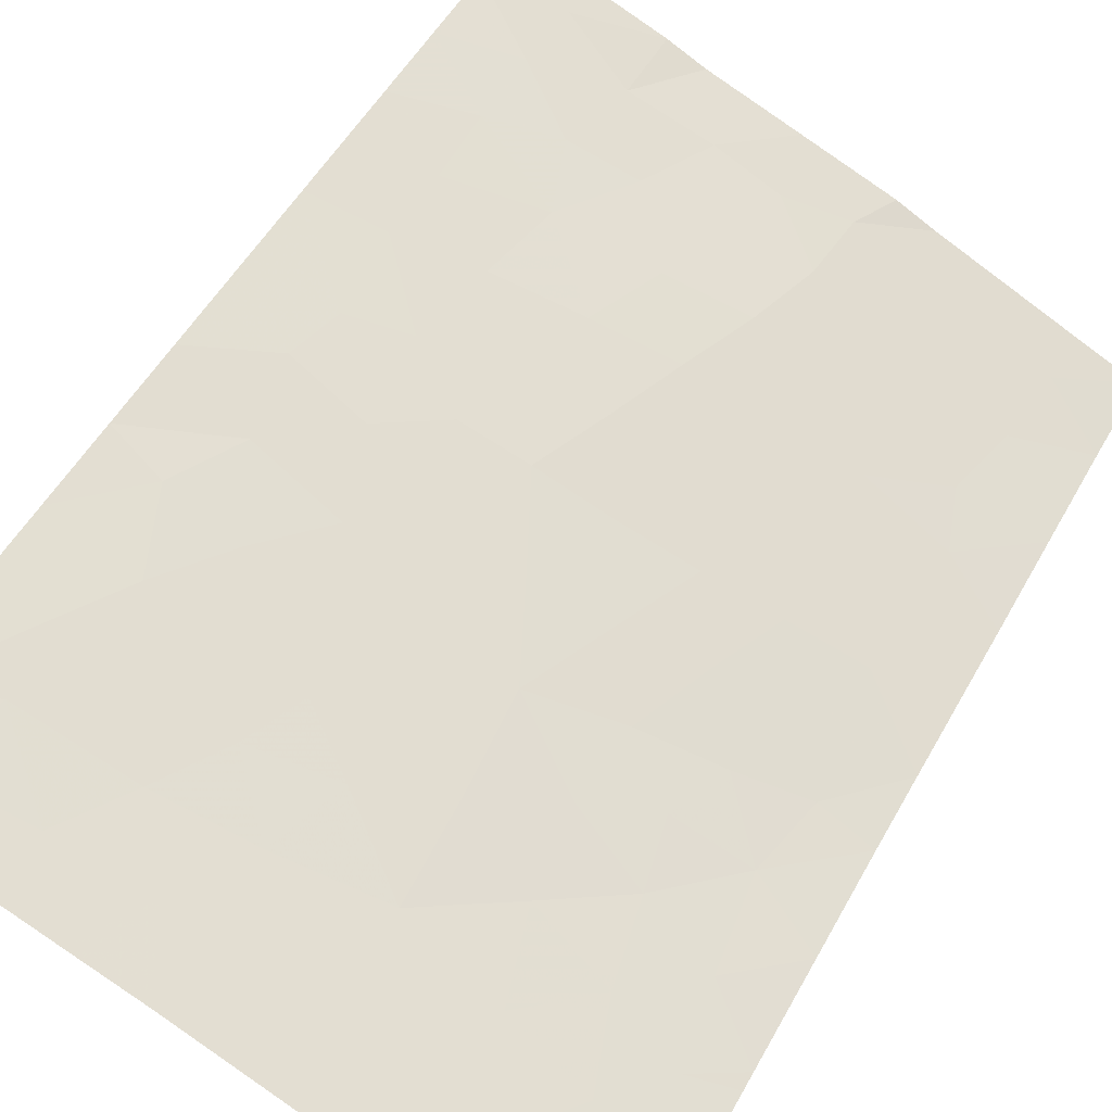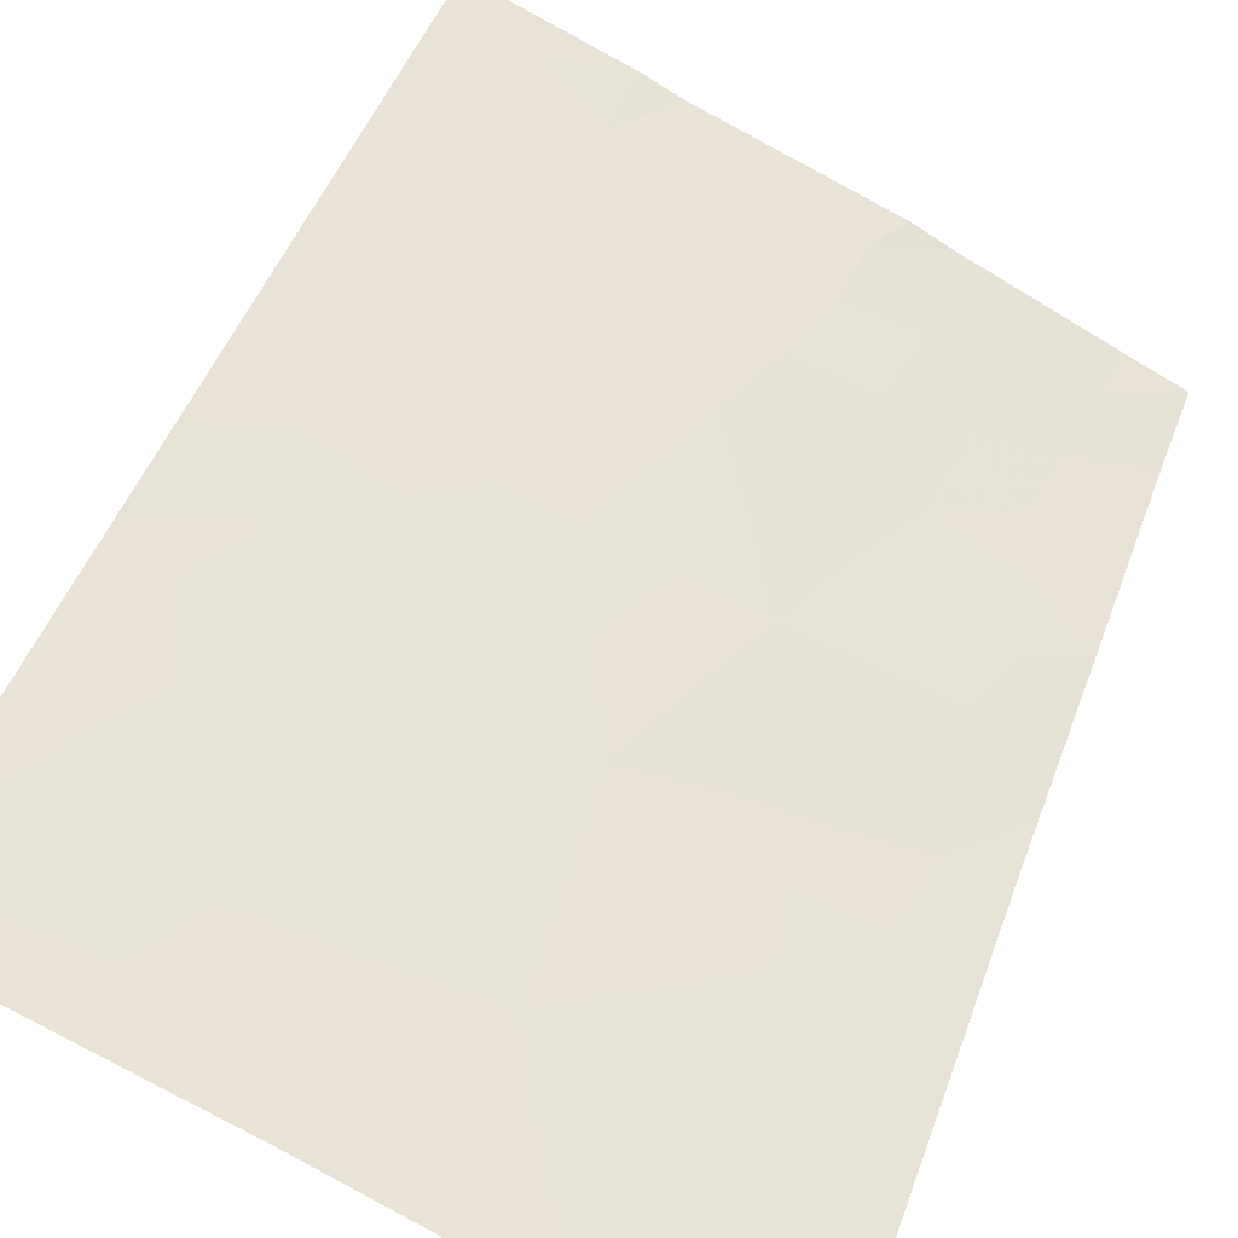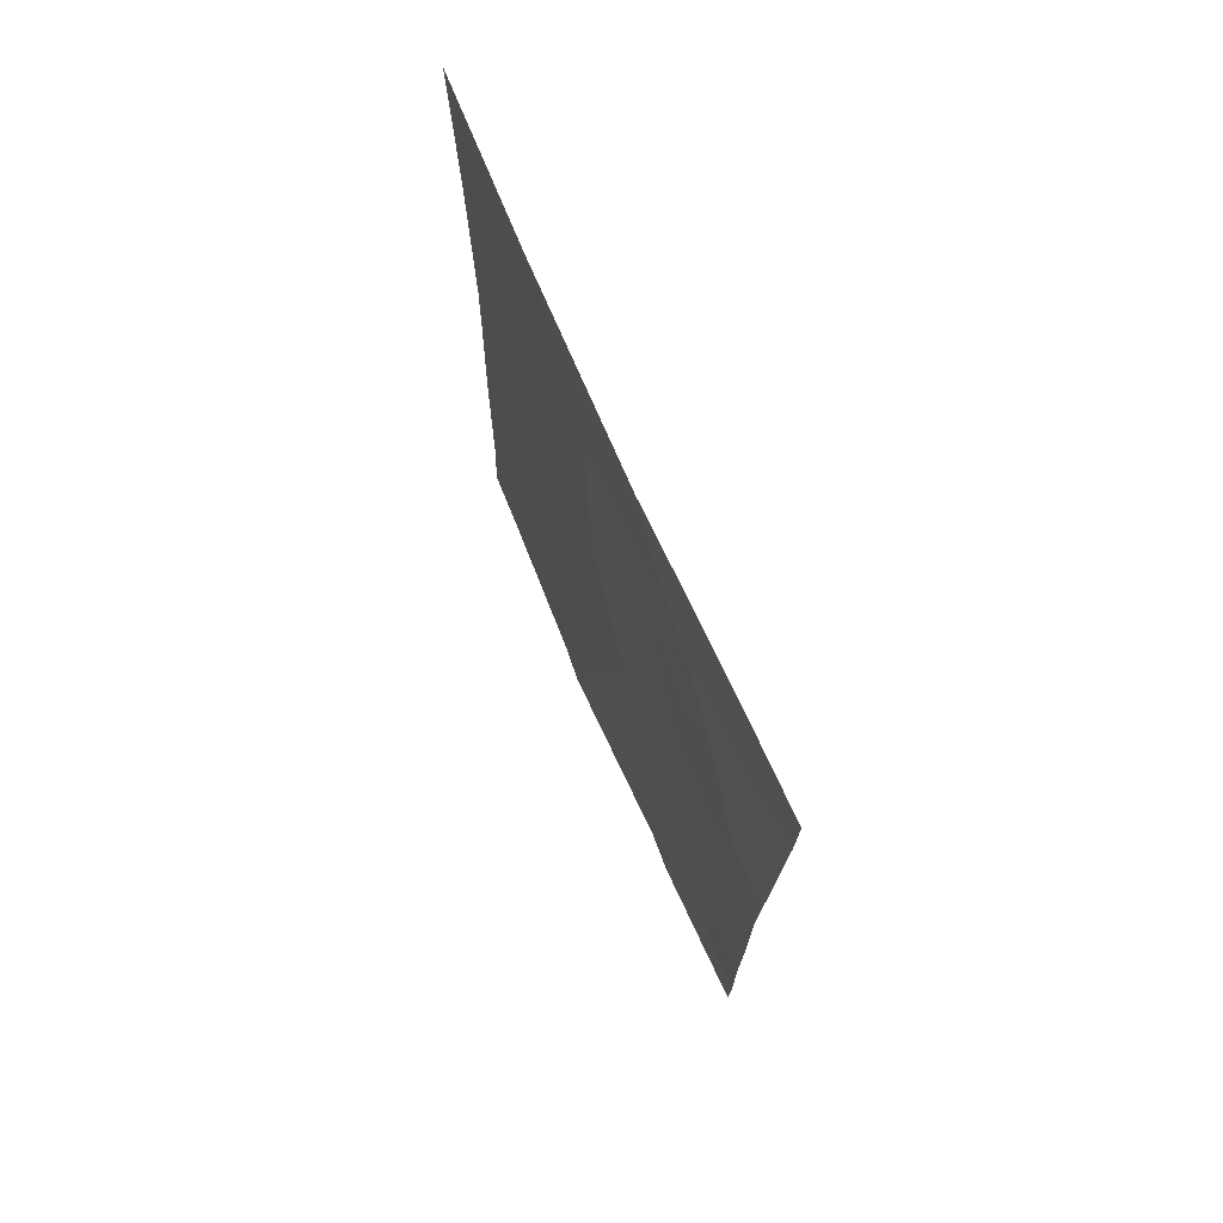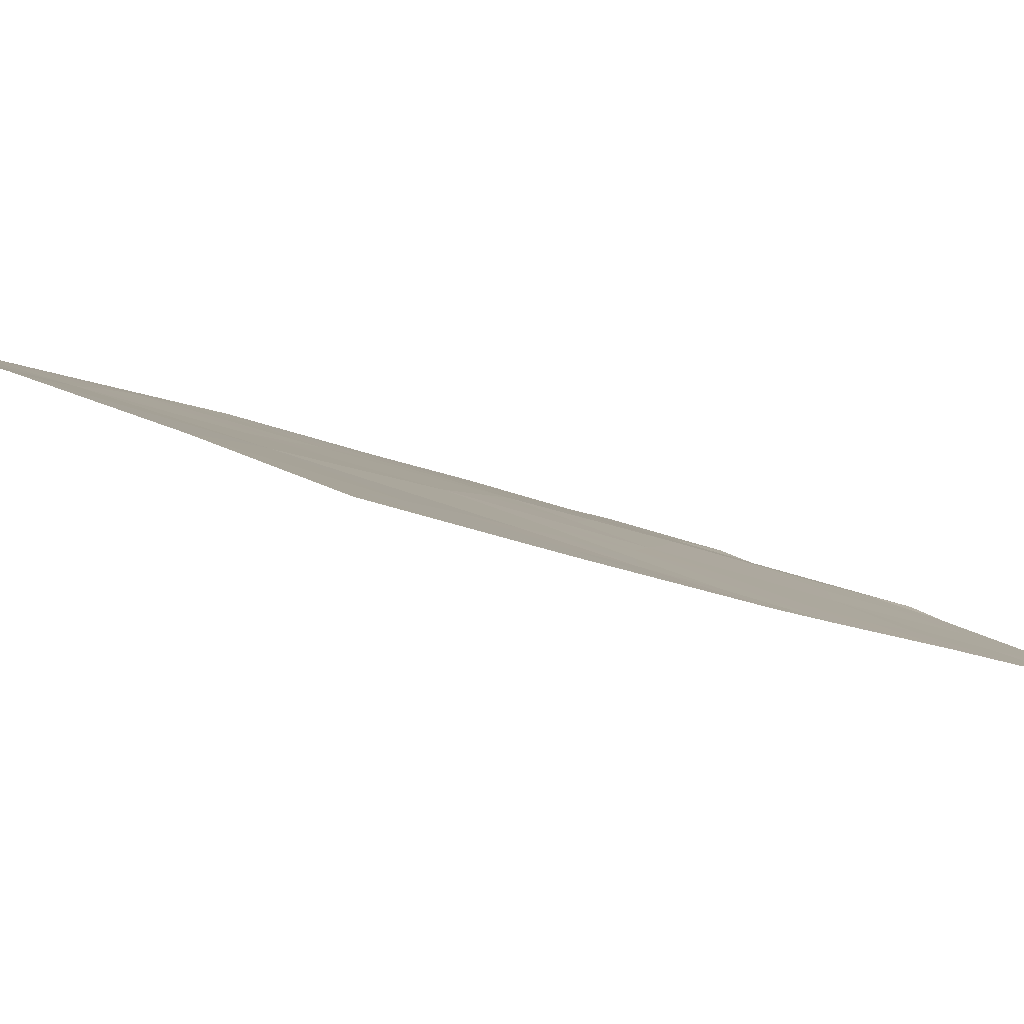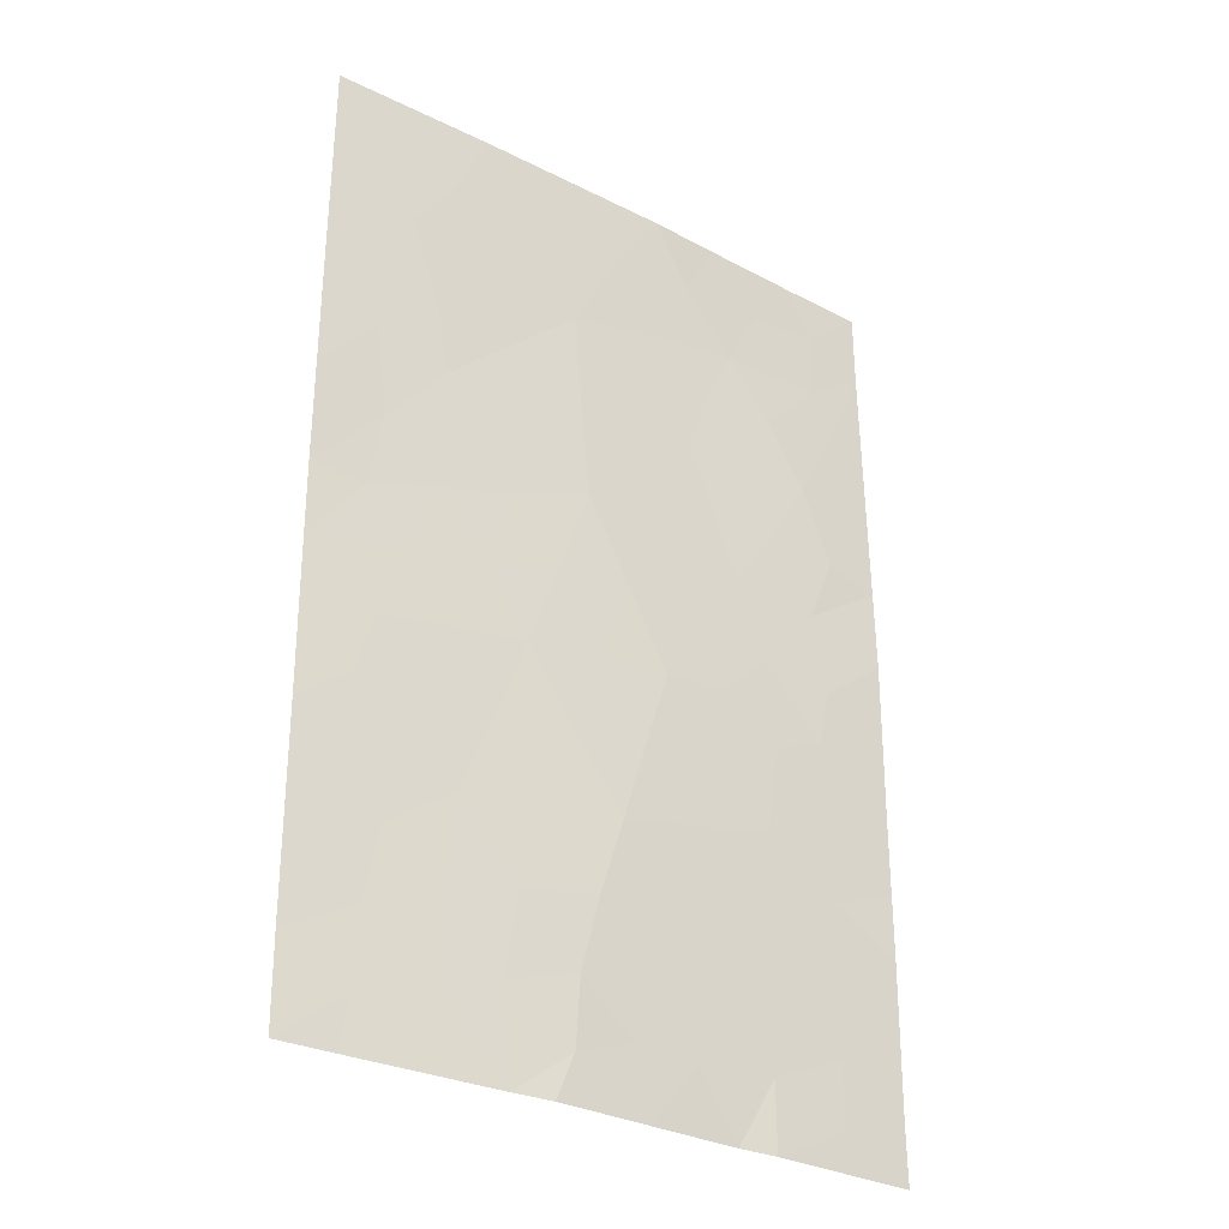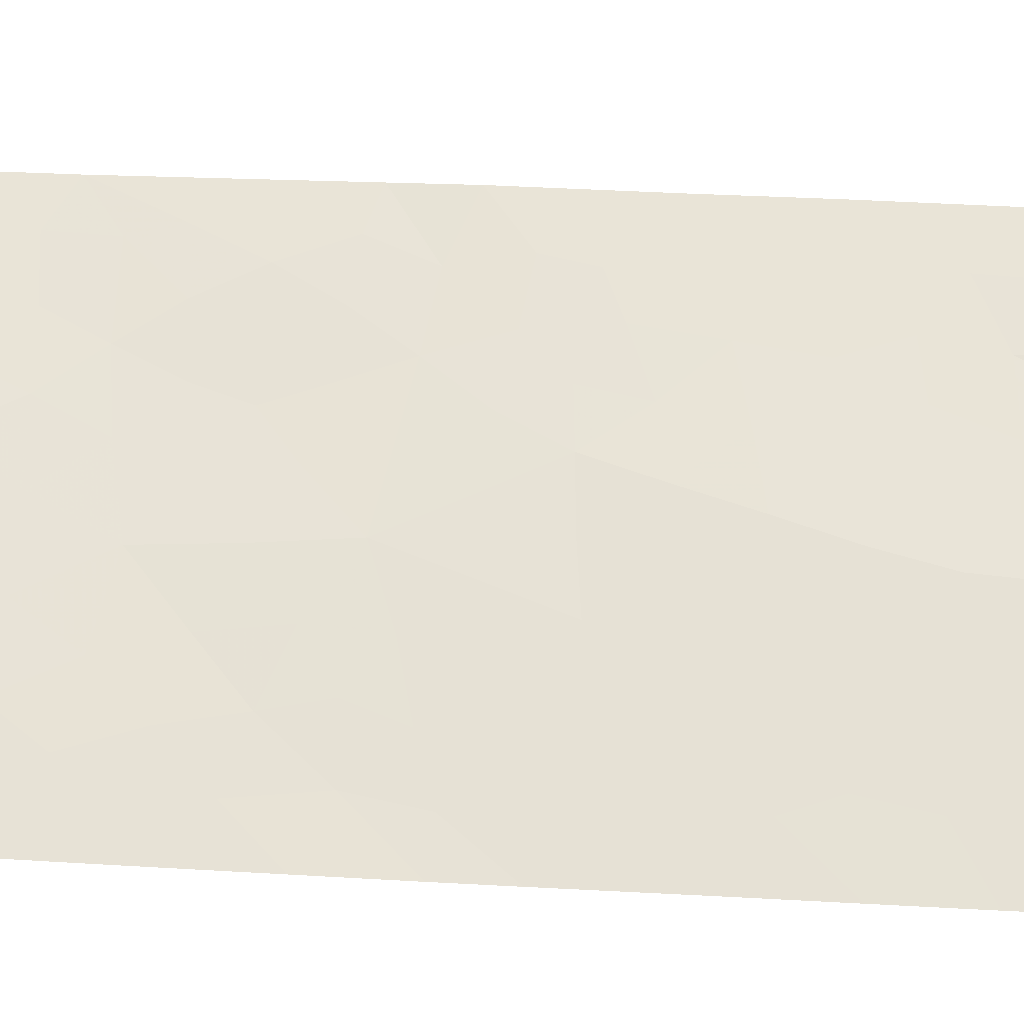
<metadata>
{"format":"obj","ext":"obj","renderer":"f3d","projection":"perspective","resolution":1024,"background":"white","views":[{"elev":51.8,"azim":-151.8,"up":"+Z"},{"elev":47.2,"azim":-160.6,"up":"+Z"},{"elev":74.1,"azim":43.9,"up":"+Y"},{"elev":-13.5,"azim":-138.3,"up":"+Z"},{"elev":-30.2,"azim":-58.9,"up":"+Y"},{"elev":38.6,"azim":-85.9,"up":"+Z"}]}
</metadata>
<code>
v -15.04 -38 58.07
v -17.43 -38 57.07
v -19.32 -44.38 56.19
v -11.92 -45.71 59.36
v -11.92 -47.28 59.36
v -15.63 -46.61 57.91
v -13.72 -50 58.67
v -16.45 -50 57.59
v -14.18 -50 58.44
v -16.15 -48.56 57.69
v -11.91 -49.27 59.35
v -16.92 -50 57.35
v -11.93 -43.42 59.38
v -16.01 -42.55 57.68
v -19.34 -46.32 56.21
v -11.9 -41.27 59.33
v -18.66 -43.48 56.47
v -19.32 -43.43 56.18
v -19.34 -48.89 56.22
v -11.92 -50 59.36
v -11.87 -38.99 59.28
v -11.87 -38 59.28
v -19.33 -40.58 56.19
v -18.68 -50 56.55
v -13.95 -39.61 58.49
v -19.33 -40.79 56.19
v -16.18 -40.07 57.57
v -19.36 -50 56.25
v -19.34 -38 56.22
v -13.53 -45.06 58.73
v -13.68 -46.18 58.67
v -15.02 -44.61 58.13
v -17.79 -41.6 56.86
v -17.55 -46.87 57.03
v -14.6 -41.24 58.24
v -16.77 -44.78 57.36
v -18.31 -39.65 56.66
v -12.95 -41.22 58.94
v -13.98 -42.9 58.52
v -18.48 -45.05 56.58
v -13.52 -48.12 58.72
v -14.26 -44.54 58.44
v -14.57 -43.72 58.3
v -13.64 -43.93 58.68
v -12.76 -47.74 59.03
v -12.79 -46.8 59.02
v -15.32 -50 58.02
v -16.21 -49.42 57.68
v -15.48 -49.15 57.95
v -11.91 -48.27 59.36
v -12.75 -48.69 59.02
v -16.55 -46.74 57.49
v -17.12 -45.8 57.22
v -16.23 -45.71 57.62
v -11.91 -42.35 59.35
v -12.57 -42.16 59.1
v -12.8 -49.53 59.01
v -12.82 -50 59.01
v -13.52 -38.76 58.64
v -12.59 -38.63 59
v -12.65 -39.55 59
v -11.88 -40.13 59.3
v -12.46 -40.22 59.09
v -12.95 -38 58.85
v -16.84 -47.78 57.37
v -15.93 -47.61 57.79
v -12.87 -44.78 58.99
v -12.76 -45.89 59.03
v -17.8 -50 56.95
v -18.59 -49.36 56.58
v -18.5 -48.38 56.6
v -18.65 -41.34 56.48
v -17.99 -40.61 56.79
v -16.78 -38.97 57.33
v -17.33 -39.85 57.08
v -17.82 -38.89 56.88
v -13.7 -49.12 58.65
v -18.5 -42.5 56.53
v -13.44 -42.1 58.74
v -18.82 -40.35 56.42
v -18.39 -38 56.64
v -18.66 -38.79 56.52
v -16.23 -38 57.57
v -15.64 -38.96 57.81
v -11.92 -46.5 59.36
v -14.57 -38.84 58.25
v -15.02 -39.78 58.05
v -14.18 -38 58.39
v -14.94 -42.74 58.12
v -15.5 -43.64 57.92
v -18.73 -45.83 56.48
v -17.98 -45.85 56.82
v -19.32 -42.11 56.18
v -17.65 -48.02 56.99
v -17.68 -49.13 56.99
v -18.34 -47.44 56.67
v -19.34 -47.6 56.22
v -17.04 -40.88 57.2
v -15.9 -44.67 57.75
v -15.33 -45.59 58.02
v -18.19 -44.13 56.7
v -16.4 -43.72 57.51
v -16.91 -41.94 57.26
v -16.98 -42.94 57.24
v -17.62 -42.42 56.94
v -16.11 -41.31 57.62
v -15.27 -40.75 57.95
v -15.22 -41.76 57.99
v -14.36 -40.48 58.33
v -13.4 -40.36 58.73
v -13.84 -41.22 58.56
v -12.74 -44.06 59.05
v -11.92 -44.56 59.37
v -19.34 -39.29 56.21
v -14.33 -42 58.36
v -14.67 -46.42 58.29
v -14.42 -45.41 58.37
v -15.25 -48.39 58.05
v -17.28 -43.94 57.11
v -17.61 -44.91 56.98
v -19.33 -45.35 56.2
v -13.83 -47.24 58.61
v -14.32 -48.23 58.41
v -14.68 -49.2 58.26
v -14.99 -47.41 58.16
v -17.88 -43.19 56.82
v -17 -48.82 57.31
v -18.58 -46.74 56.56
v -12.93 -43.06 58.96
f 42 43 44
f 45 122 46
f 47 48 49
f 50 51 45
f 52 53 54
f 55 13 129
f 7 57 58
f 59 60 61
f 21 62 63
f 10 48 127
f 65 52 66
f 67 68 30
f 3 18 17
f 72 80 73
f 74 75 76
f 19 71 70
f 81 76 82
f 74 83 84
f 68 85 46
f 86 87 84
f 86 88 59
f 89 43 90
f 91 92 128
f 26 72 93
f 96 71 97
f 73 75 98
f 54 99 100
f 99 102 90
f 103 104 105
f 103 98 106
f 107 108 106
f 109 110 111
f 87 109 107
f 67 112 113
f 37 114 82
f 63 110 61
f 78 33 105
f 79 115 111
f 89 108 115
f 116 100 117
f 117 42 30
f 119 104 102
f 120 53 92
f 91 15 121
f 120 101 119
f 51 57 77
f 30 42 44
f 42 32 43
f 44 43 39
f 5 45 46
f 45 41 122
f 46 122 31
f 9 47 124
f 47 8 48
f 49 48 10
f 5 50 45
f 50 11 51
f 45 51 41
f 6 52 54
f 52 34 53
f 54 53 36
f 16 56 38
f 56 16 55
f 57 20 58
f 20 57 11
f 25 59 61
f 59 64 60
f 61 60 21
f 62 16 63
f 38 63 16
f 21 60 22
f 64 22 60
f 8 12 48
f 127 48 12
f 10 65 66
f 65 34 52
f 66 52 6
f 67 4 68
f 30 68 31
f 70 69 24
f 33 72 73
f 72 26 80
f 73 80 37
f 2 74 76
f 74 27 75
f 76 75 37
f 77 7 9
f 78 72 33
f 38 56 79
f 79 56 129
f 70 24 28
f 23 80 26
f 29 81 82
f 81 2 76
f 82 76 37
f 27 74 84
f 74 2 83
f 84 83 1
f 31 68 46
f 68 4 85
f 46 85 5
f 1 86 84
f 86 25 87
f 84 87 27
f 25 86 59
f 86 1 88
f 59 88 64
f 14 89 90
f 89 39 43
f 90 43 32
f 15 91 128
f 91 40 92
f 128 92 34
f 101 3 17
f 3 101 40
f 72 78 93
f 18 93 78
f 71 94 95
f 94 34 65
f 97 71 19
f 33 73 98
f 73 37 75
f 98 75 27
f 6 54 100
f 54 36 99
f 100 99 32
f 126 101 17
f 32 99 90
f 99 36 102
f 90 102 14
f 33 103 105
f 103 14 104
f 105 104 126
f 14 103 106
f 103 33 98
f 106 98 27
f 27 107 106
f 107 35 108
f 106 108 14
f 35 109 111
f 109 25 110
f 111 110 38
f 27 87 107
f 87 25 109
f 107 109 35
f 4 67 113
f 113 112 13
f 37 80 114
f 80 23 114
f 82 114 29
f 129 13 112
f 44 112 67
f 63 38 110
f 17 78 126
f 38 79 111
f 79 39 115
f 111 115 35
f 39 89 115
f 89 14 108
f 115 108 35
f 31 116 117
f 116 6 100
f 117 100 32
f 49 10 118
f 118 66 125
f 31 117 30
f 117 32 42
f 36 119 102
f 119 126 104
f 102 104 14
f 40 120 92
f 120 36 53
f 92 53 34
f 40 121 3
f 121 40 91
f 118 123 124
f 36 120 119
f 120 40 101
f 119 101 126
f 122 125 116
f 71 96 94
f 96 97 128
f 94 96 34
f 41 51 77
f 51 11 57
f 77 57 7
f 125 123 118
f 124 47 49
f 18 78 17
f 118 124 49
f 118 10 66
f 125 66 6
f 123 41 77
f 77 124 123
f 124 77 9
f 125 122 123
f 125 6 116
f 122 116 31
f 19 70 28
f 126 78 105
f 95 69 70
f 95 70 71
f 127 65 10
f 41 123 122
f 95 127 12
f 96 128 34
f 127 95 94
f 95 12 69
f 127 94 65
f 15 128 97
f 55 129 56
f 129 112 44
f 79 129 39
f 39 129 44
f 61 21 63
f 67 30 44
f 61 110 25

</code>
